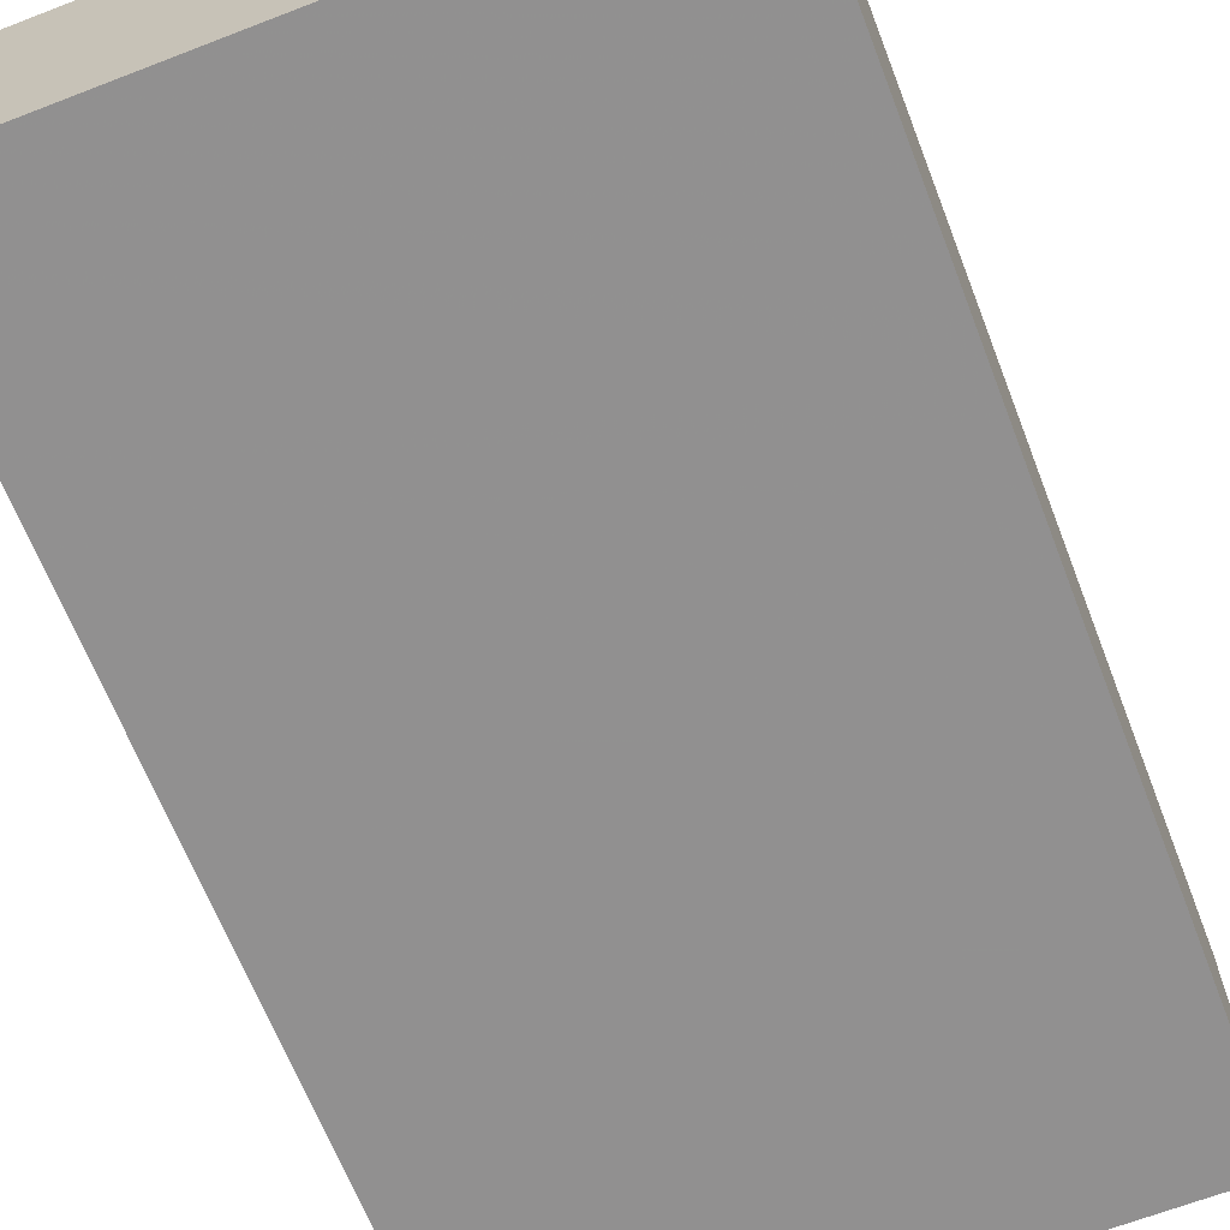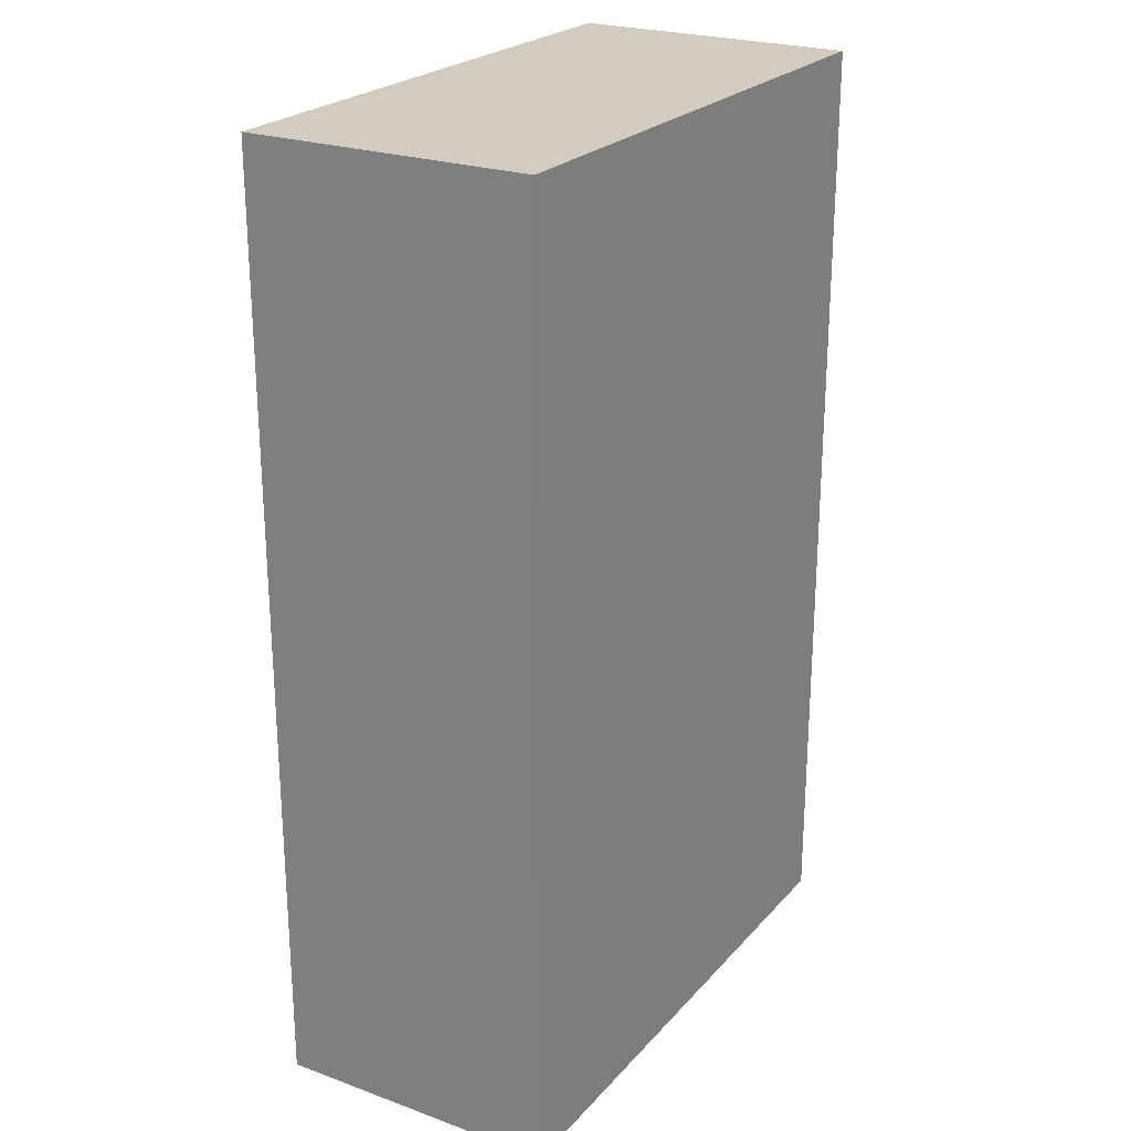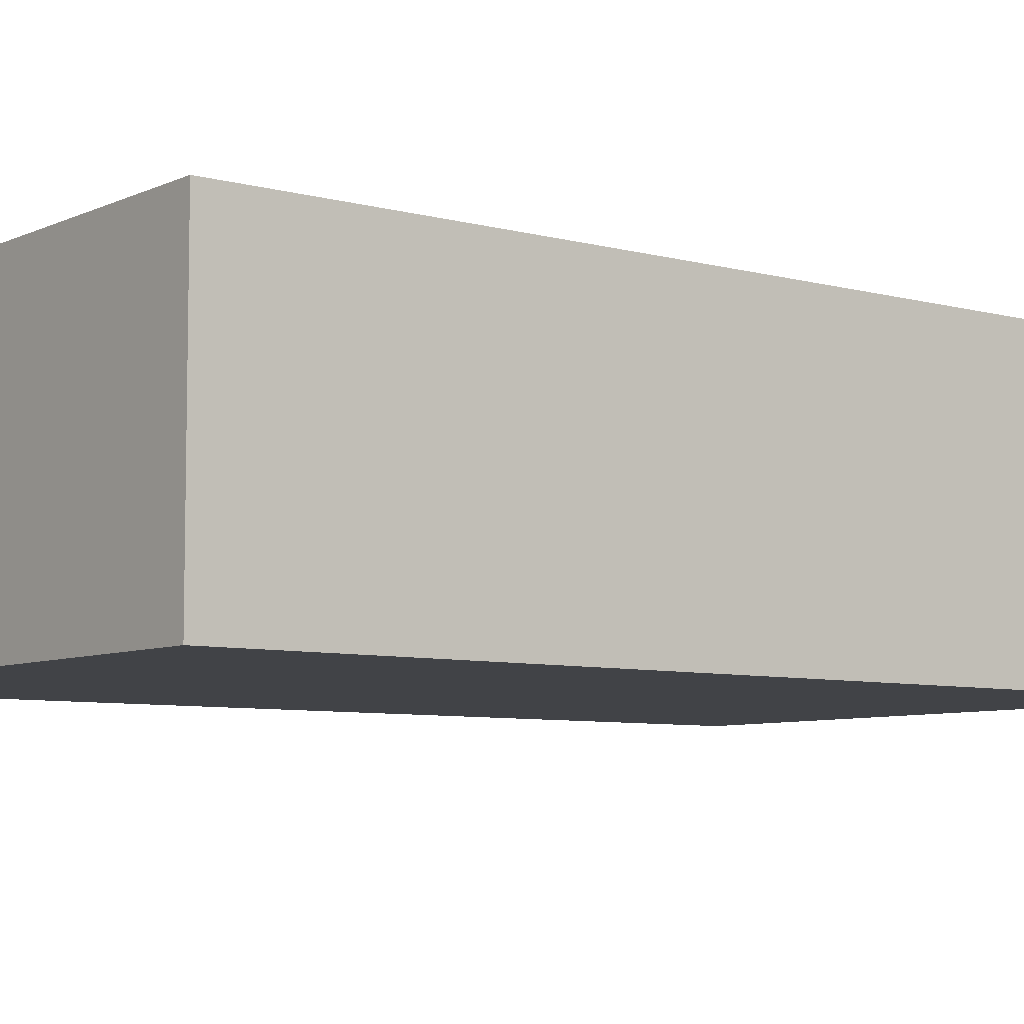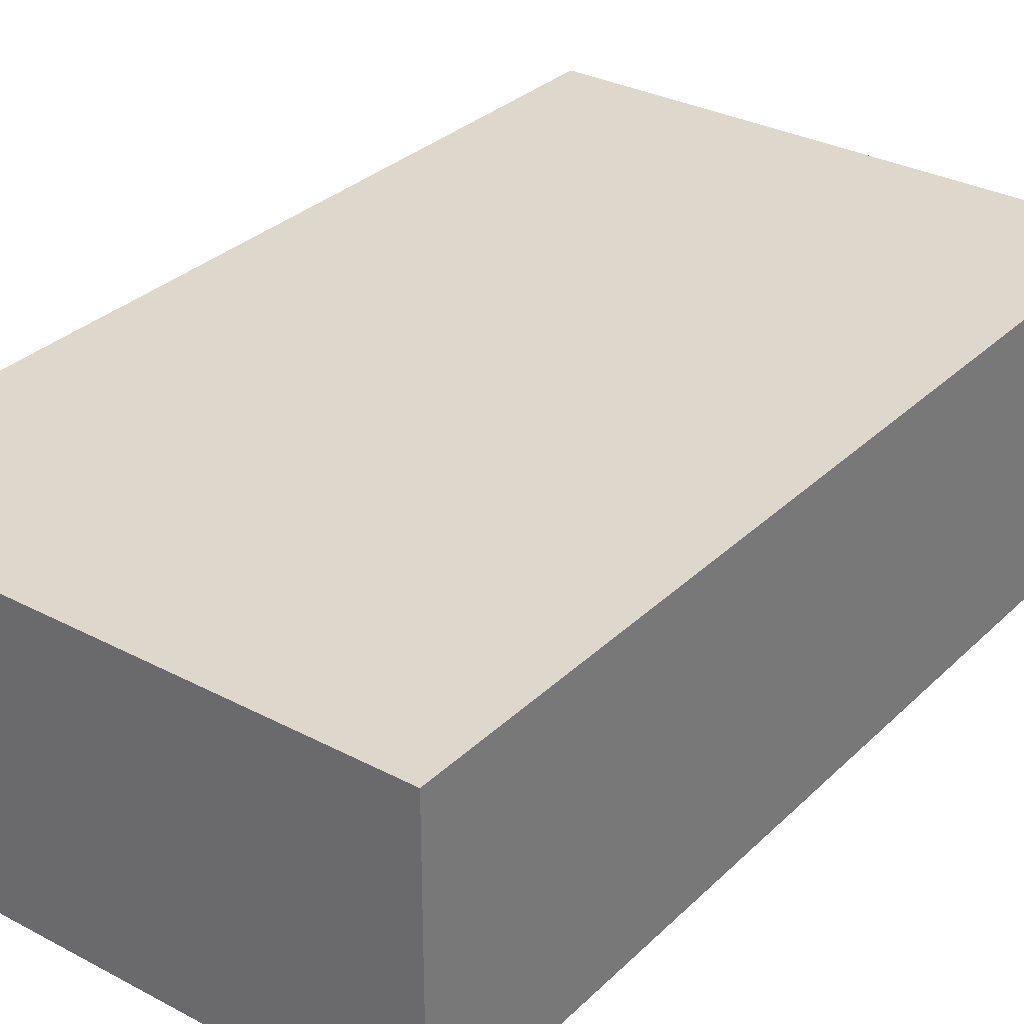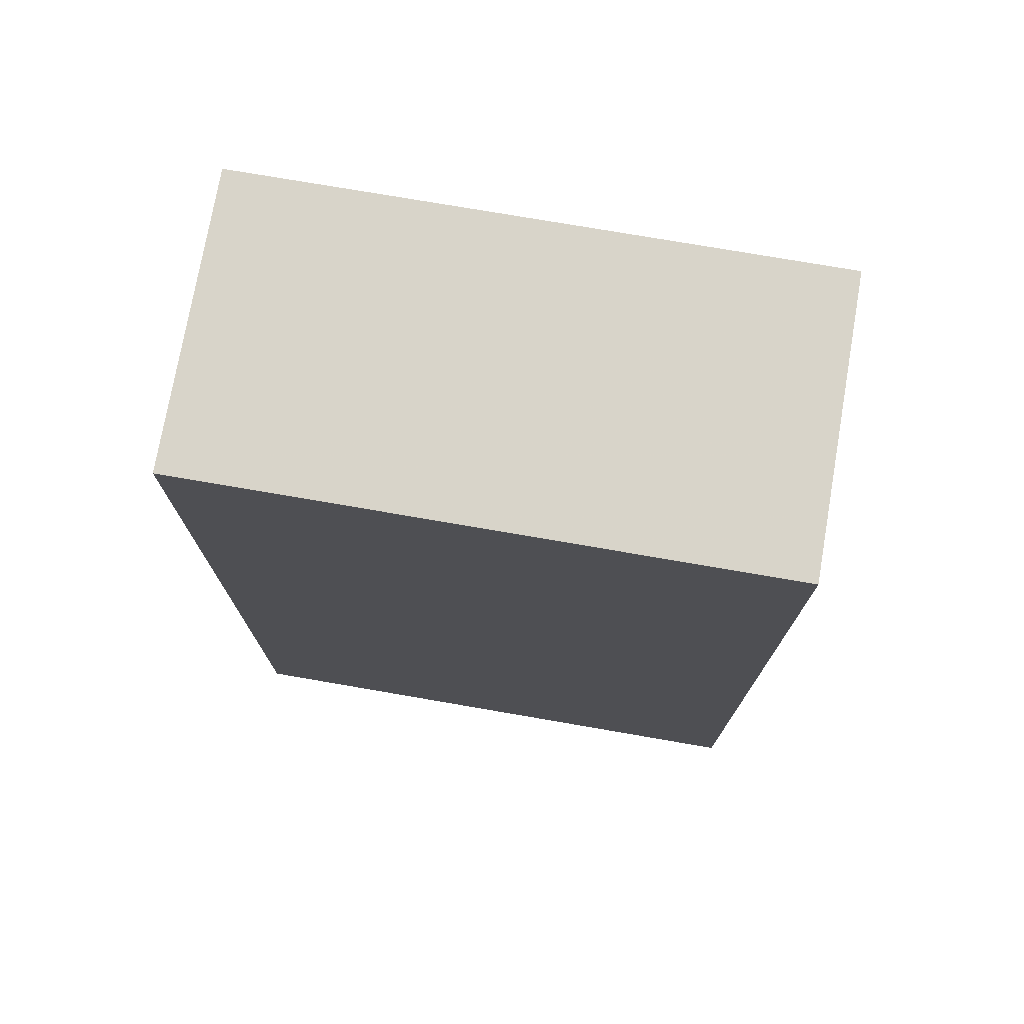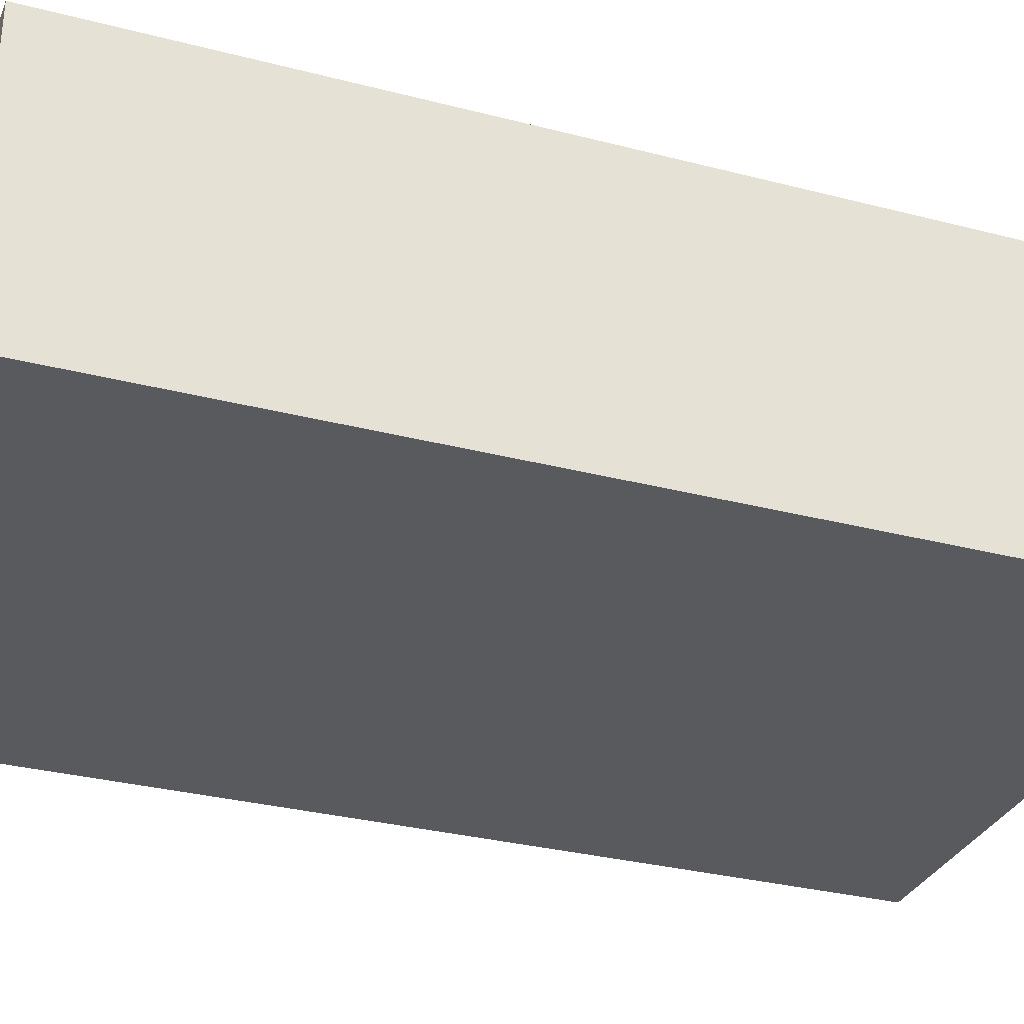
<metadata>
{"format":"obj","ext":"obj","renderer":"f3d","projection":"perspective","resolution":1024,"background":"white","views":[{"elev":-65.8,"azim":21.2,"up":"+Y"},{"elev":24.0,"azim":120.9,"up":"+Z"},{"elev":-7.0,"azim":52.0,"up":"+Y"},{"elev":31.3,"azim":-143.1,"up":"+Y"},{"elev":75.0,"azim":9.8,"up":"+Z"},{"elev":-31.3,"azim":69.7,"up":"+Y"}]}
</metadata>
<code>
o 25349
v 2217 1870 14.8
v 2217 1870 14.8
v 2217 1870 14.8
v 2217 1870 15.1
v 2217 1870 15.1
v 2217 1870 15.1
v 2217 1870 14.8
v 2217 1870 14.8
v 2217 1870 14.8
v 2217 1870 15.1
v 2217 1870 14.8
v 2217 1870 15.1
v 2217 1870 15.1
v 2217 1870 15.1
v 2217 1870 15.1
v 2217 1870 15.1
v 2217 1870 14.8
v 2217 1870 15.1
v 2217 1870 14.8
v 2217 1870 15.1
v 2217 1870 15.1
v 2217 1870 14.8
v 2217 1870 15.1
v 2217 1870 15.1
v 2217 1870 14.8
v 2217 1870 14.8
v 2217 1870 15.1
v 2217 1870 14.8
v 2217 1870 14.8
f 1 2 3
f 1 4 5
f 6 2 7
f 8 9 7
f 10 7 11
f 12 13 14
f 14 15 16
f 17 15 18
f 19 20 21
f 22 23 20
f 24 25 26
f 27 28 29

</code>
